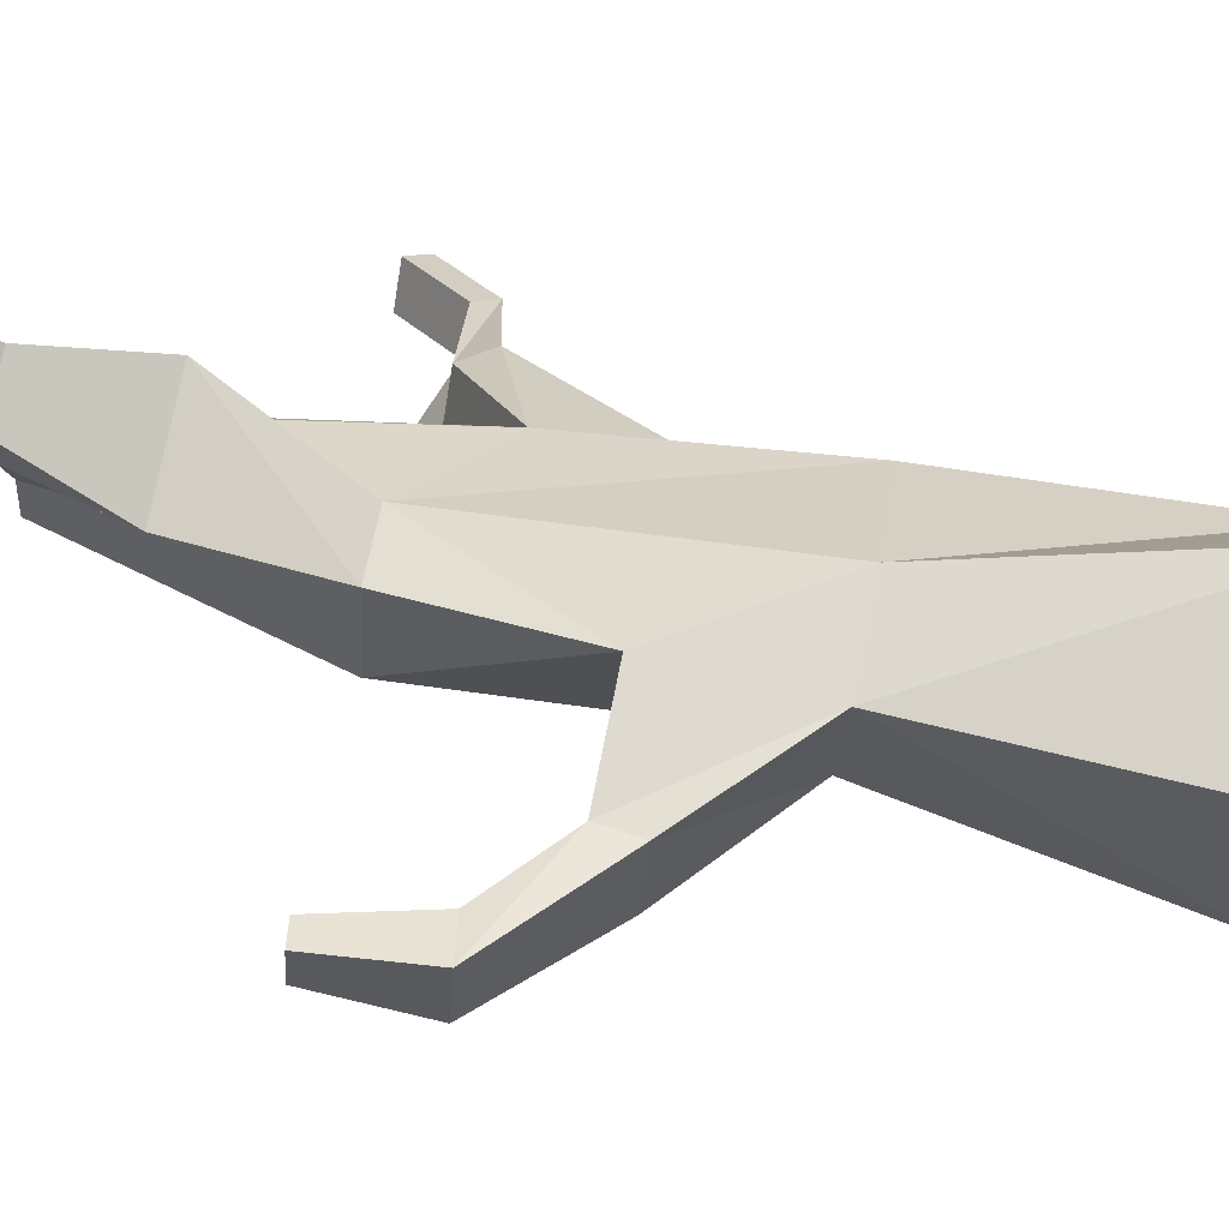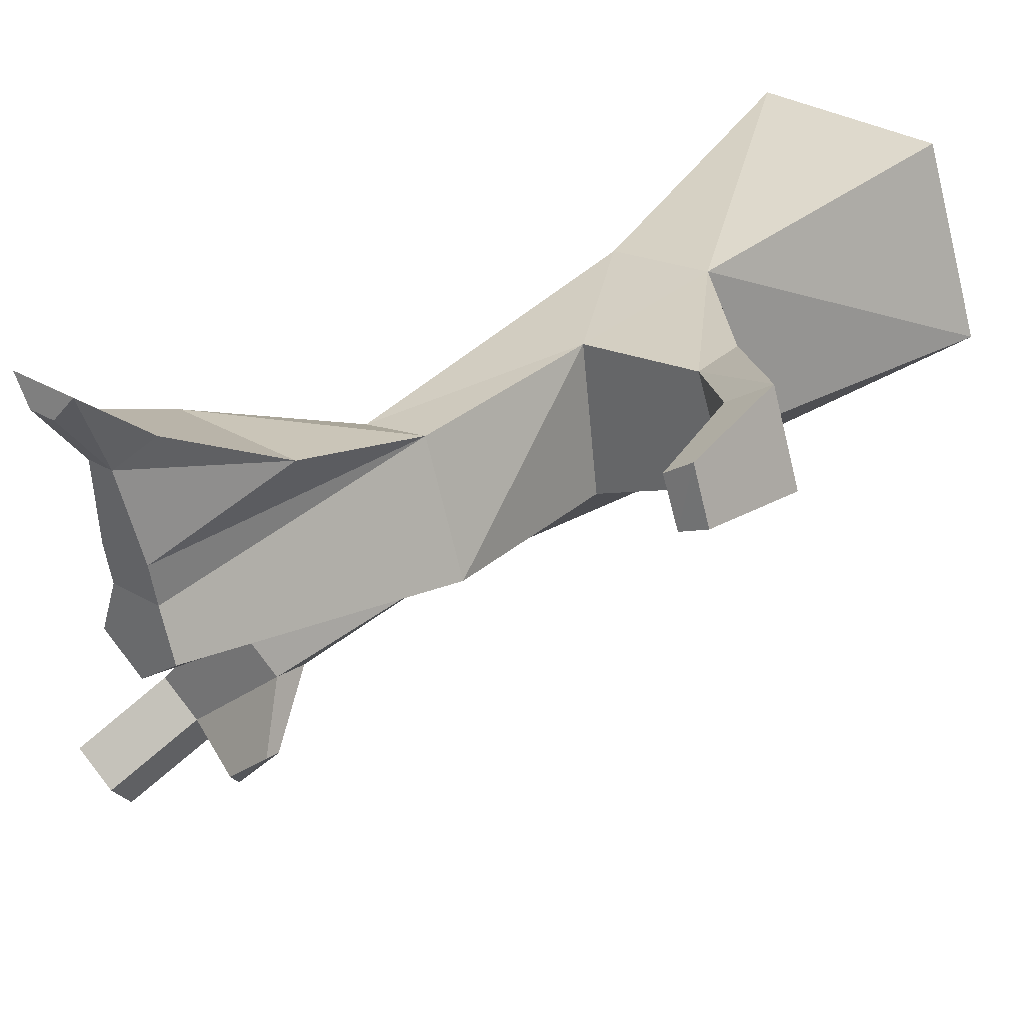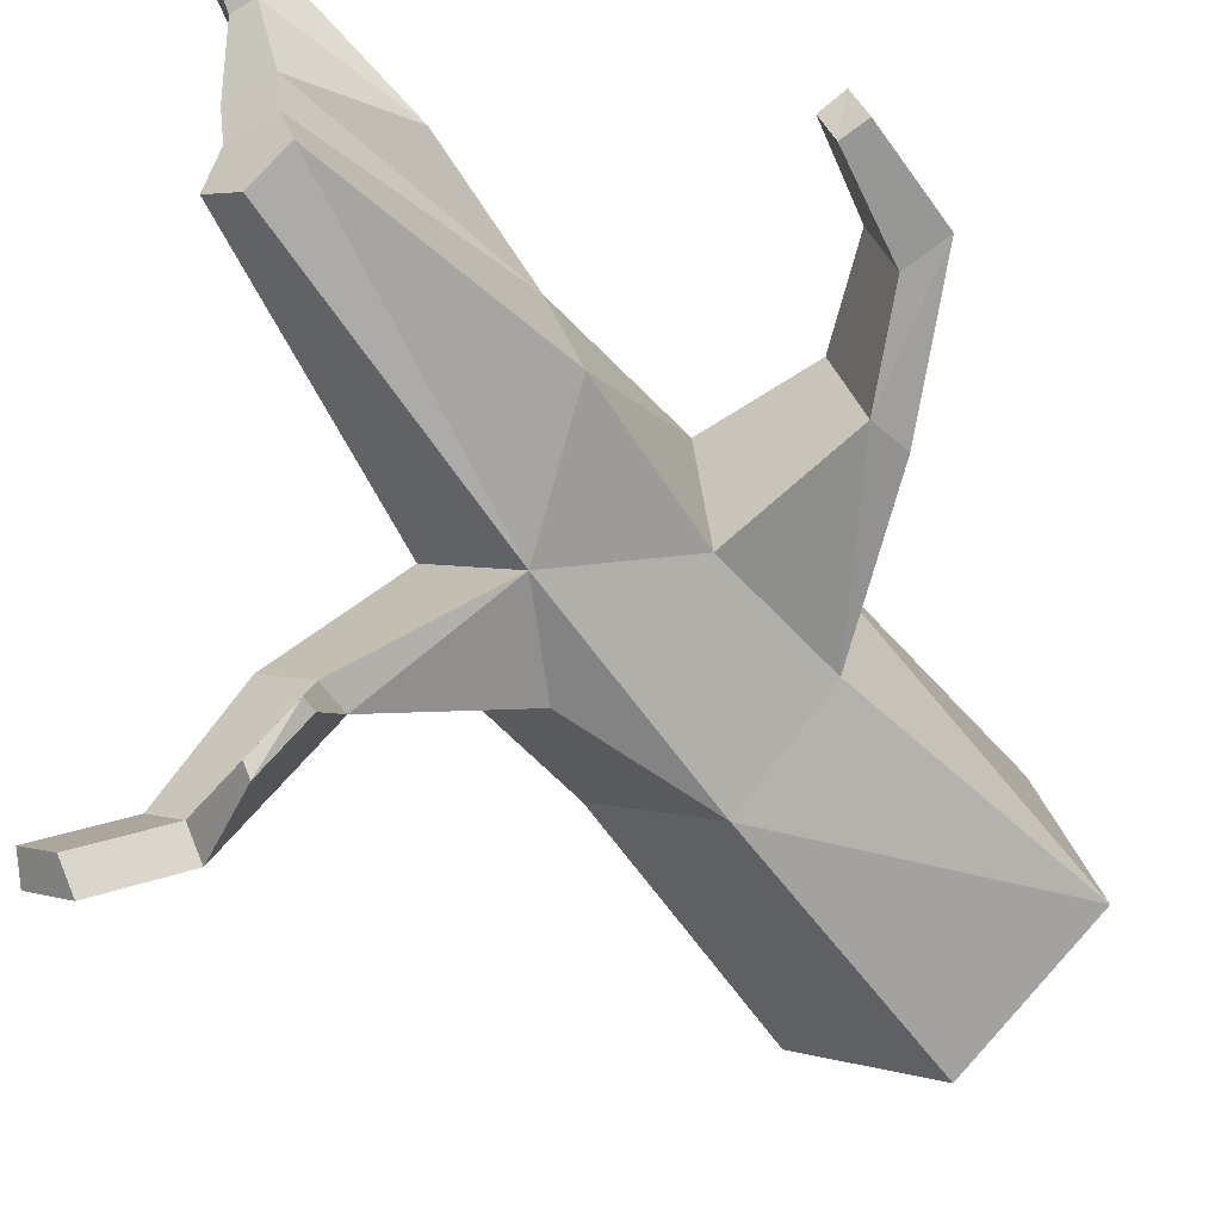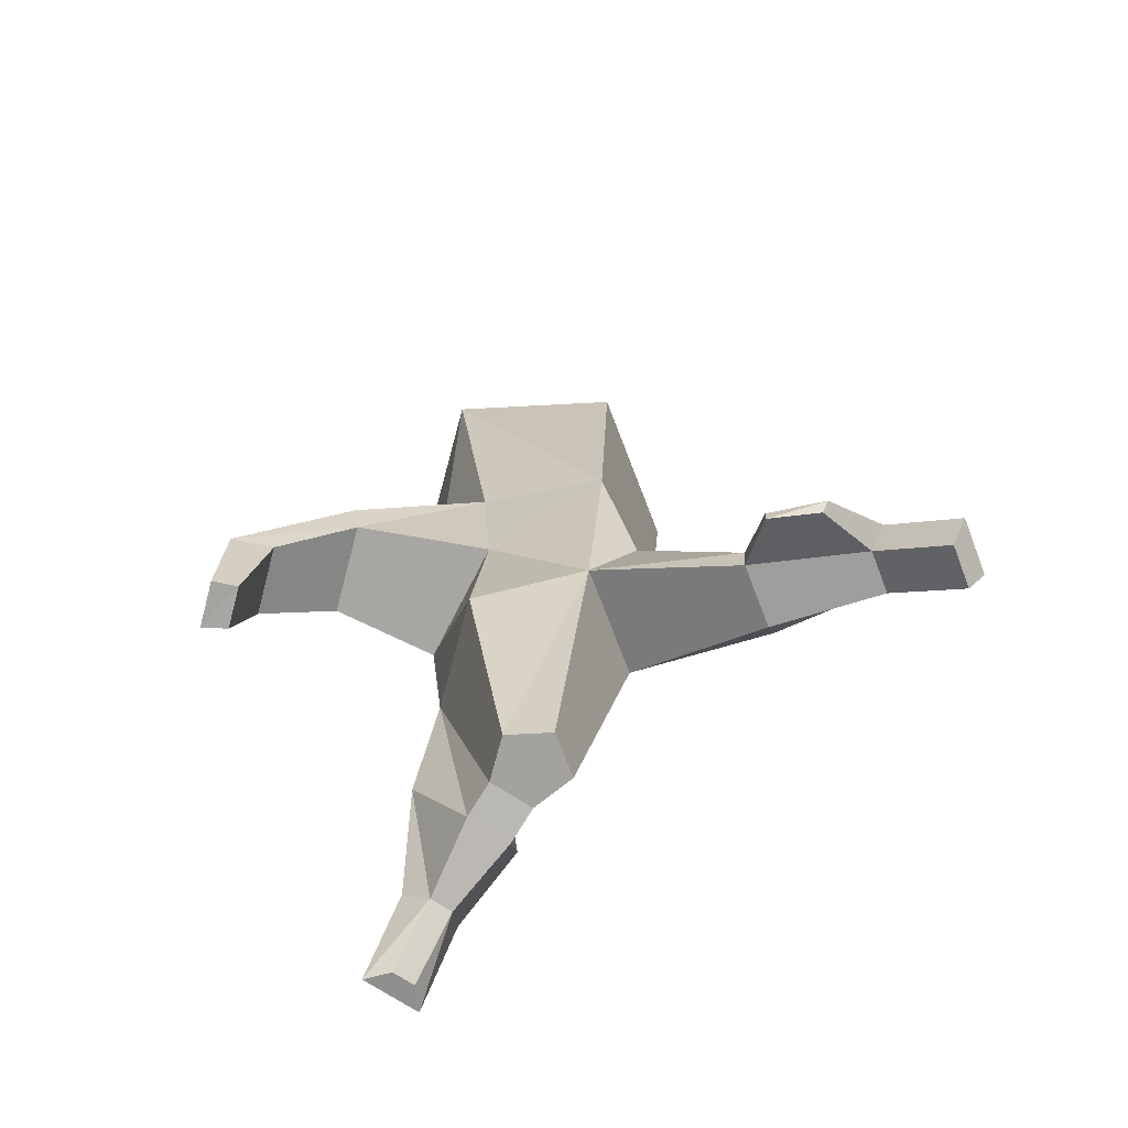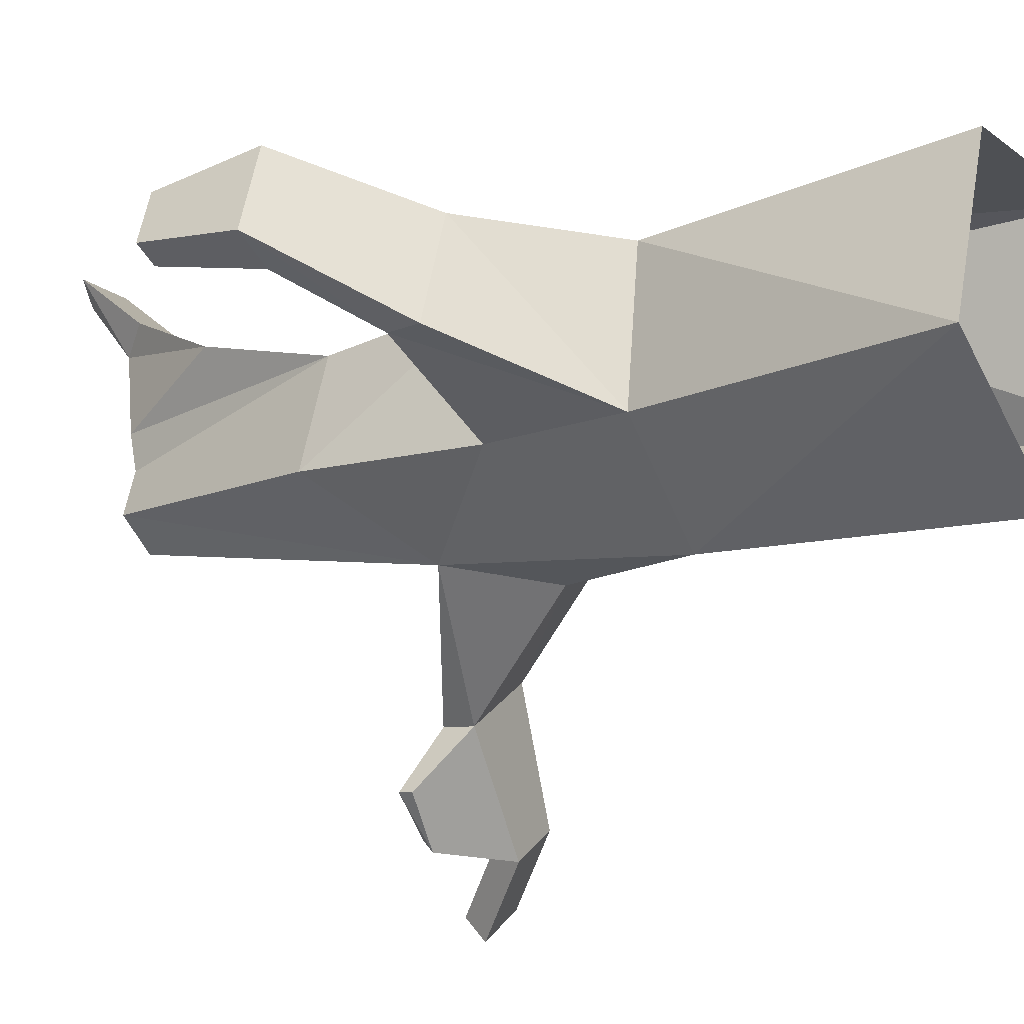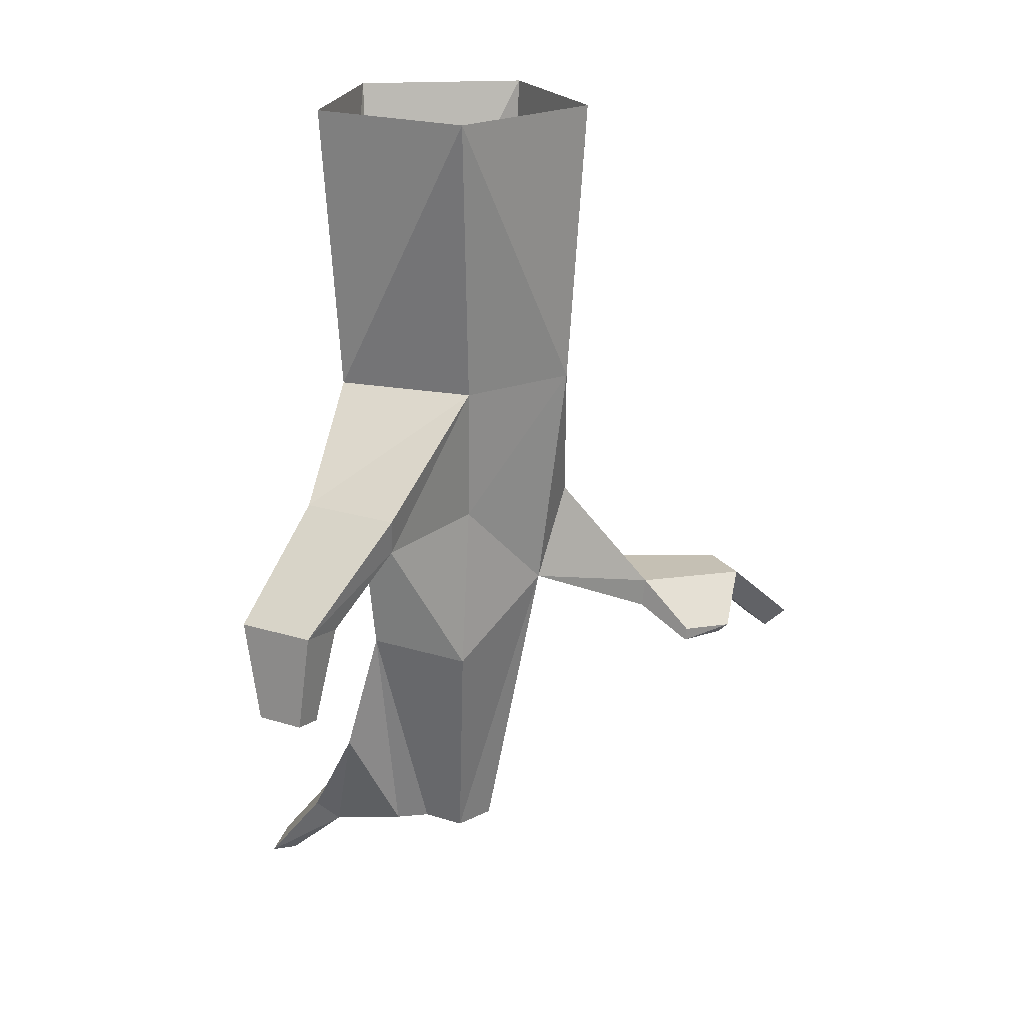
<metadata>
{"format":"obj","ext":"obj","renderer":"f3d","projection":"perspective","resolution":1024,"background":"white","views":[{"elev":77.5,"azim":101.6,"up":"+Z"},{"elev":30.2,"azim":40.8,"up":"+Z"},{"elev":-48.6,"azim":34.0,"up":"+Z"},{"elev":-72.6,"azim":147.0,"up":"+Y"},{"elev":-17.0,"azim":124.3,"up":"+Z"},{"elev":20.6,"azim":101.8,"up":"+Y"}]}
</metadata>
<code>
o Cylinder_Cylinder.004
v 0 10 -10
v 0 -10 -8.668
v -9.511 10 -3.09
v -8.244 -10 -2.679
v -5.878 10 8.09
v -1.323 -10 6.239
v 5.878 10 8.09
v 5.095 -10 7.013
v 9.511 10 -3.09
v 6.286 -10 -2.679
v 1e-06 -26.22 -6.615
v -6.291 -26.22 -2.044
v -0.1163 -31.07 4.578
v 3.888 -31.07 5.351
v 6.291 -31.07 -2.044
v 5e-06 -47.08 -2.614
v -2.486 -47.08 -0.8077
v -1.536 -47.08 2.115
v 1.536 -47.08 2.115
v 2.486 -47.08 -0.8077
v -7.376 -28.96 -13.87
v -12.16 -28.96 -10.39
v -7.376 -31.08 -13.64
v -11.03 -31.08 -10.99
v -13.55 -30.11 -20.54
v -16.77 -30.11 -18.2
v -13.55 -31.55 -18.95
v -16.01 -31.55 -17.17
v -16.37 -34.4 -24.41
v -19.59 -34.4 -22.07
v -16.37 -35.83 -22.83
v -18.83 -35.83 -21.04
v -3.143 -19.98 -8.028
v -7.672 -20 -4.744
v -3.888 -40.06 7.765
v 3.888 -40.06 7.765
v -1.536 -47.57 4.528
v 1.536 -47.57 4.528
v -1.975 -46.82 11.21
v 1.975 -46.82 11.21
v -0.7802 -48.63 9.748
v 0.7802 -48.63 9.748
v -1.975 -51.53 15.05
v 1.975 -51.53 15.05
v -0.7802 -51.73 13.59
v 0.7802 -51.73 13.59
v 4.538 -19.72 6.247
v 5.406 -19.49 -2.393
v 12.34 -17.01 7.699
v 14.51 -17.01 1.025
v 11.96 -19.67 7.172
v 13.91 -19.51 1.222
v 19.32 -23.56 10.54
v 21 -23.56 5.367
v 16.75 -23.94 8.824
v 18.26 -23.82 4.212
v 19.86 -30.36 9.41
v 20.89 -30.36 6.248
v 18.29 -30.6 8.361
v 19.21 -30.52 5.542
v -6.193 -32.36 -17.46
v -6.193 -33.31 -17.35
v -8.931 -32.88 -20.41
v -8.931 -33.51 -19.71
f 2 4 3
f 3 4 6
f 5 6 8
f 48 15 11
f 9 10 2
f 8 10 9
f 11 15 20
f 48 52 51
f 14 47 13
f 4 12 13
f 24 12 22
f 16 20 19
f 14 19 20
f 13 18 37
f 12 17 18
f 12 11 16
f 24 22 26
f 11 23 21
f 11 12 24
f 2 33 34
f 26 30 32
f 27 64 62
f 23 24 28
f 21 25 26
f 29 31 32
f 25 27 31
f 27 28 32
f 25 29 30
f 33 21 22
f 35 37 41
f 14 36 38
f 19 38 37
f 14 13 35
f 41 45 43
f 36 40 42
f 37 38 42
f 36 35 39
f 43 45 46
f 42 40 44
f 42 46 45
f 39 43 44
f 47 14 15
f 52 56 55
f 10 50 52
f 8 47 51
f 10 8 49
f 56 60 59
f 52 50 54
f 51 55 53
f 50 49 53
f 57 59 60
f 56 54 58
f 53 55 59
f 53 57 58
f 62 64 63
f 25 21 61
f 25 63 64
f 21 23 62
f 1 2 3
f 5 3 6
f 7 5 8
f 10 48 2
f 1 9 2
f 7 8 9
f 48 11 2
f 16 11 20
f 47 48 51
f 47 8 6
f 6 4 13
f 12 4 34
f 47 6 13
f 18 17 16
f 15 14 20
f 12 34 22
f 16 19 18
f 35 13 37
f 13 12 18
f 17 12 16
f 28 24 26
f 33 2 11
f 23 11 24
f 11 21 33
f 4 2 34
f 28 26 32
f 23 27 62
f 27 23 28
f 22 21 26
f 30 29 32
f 29 25 31
f 31 27 32
f 26 25 30
f 34 33 22
f 39 35 41
f 19 14 38
f 18 19 37
f 36 14 35
f 39 41 43
f 38 36 42
f 41 37 42
f 40 36 39
f 44 43 46
f 46 42 44
f 41 42 45
f 40 39 44
f 48 47 15
f 51 52 55
f 48 10 52
f 49 8 51
f 50 10 49
f 55 56 59
f 56 52 54
f 49 51 53
f 54 50 53
f 58 57 60
f 60 56 58
f 57 53 59
f 54 53 58
f 61 62 63
f 63 25 61
f 27 25 64
f 61 21 62

</code>
